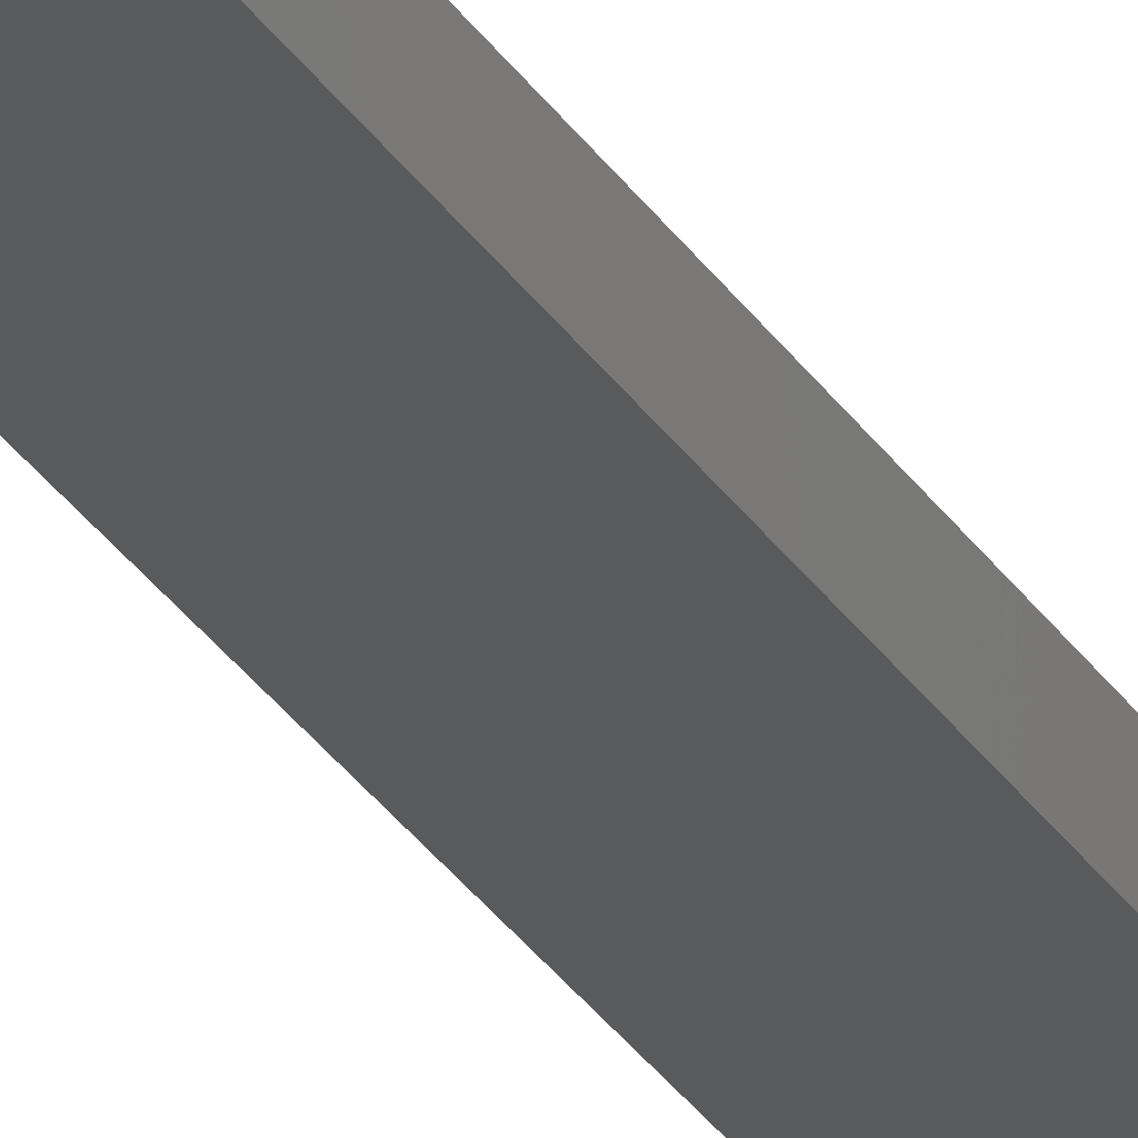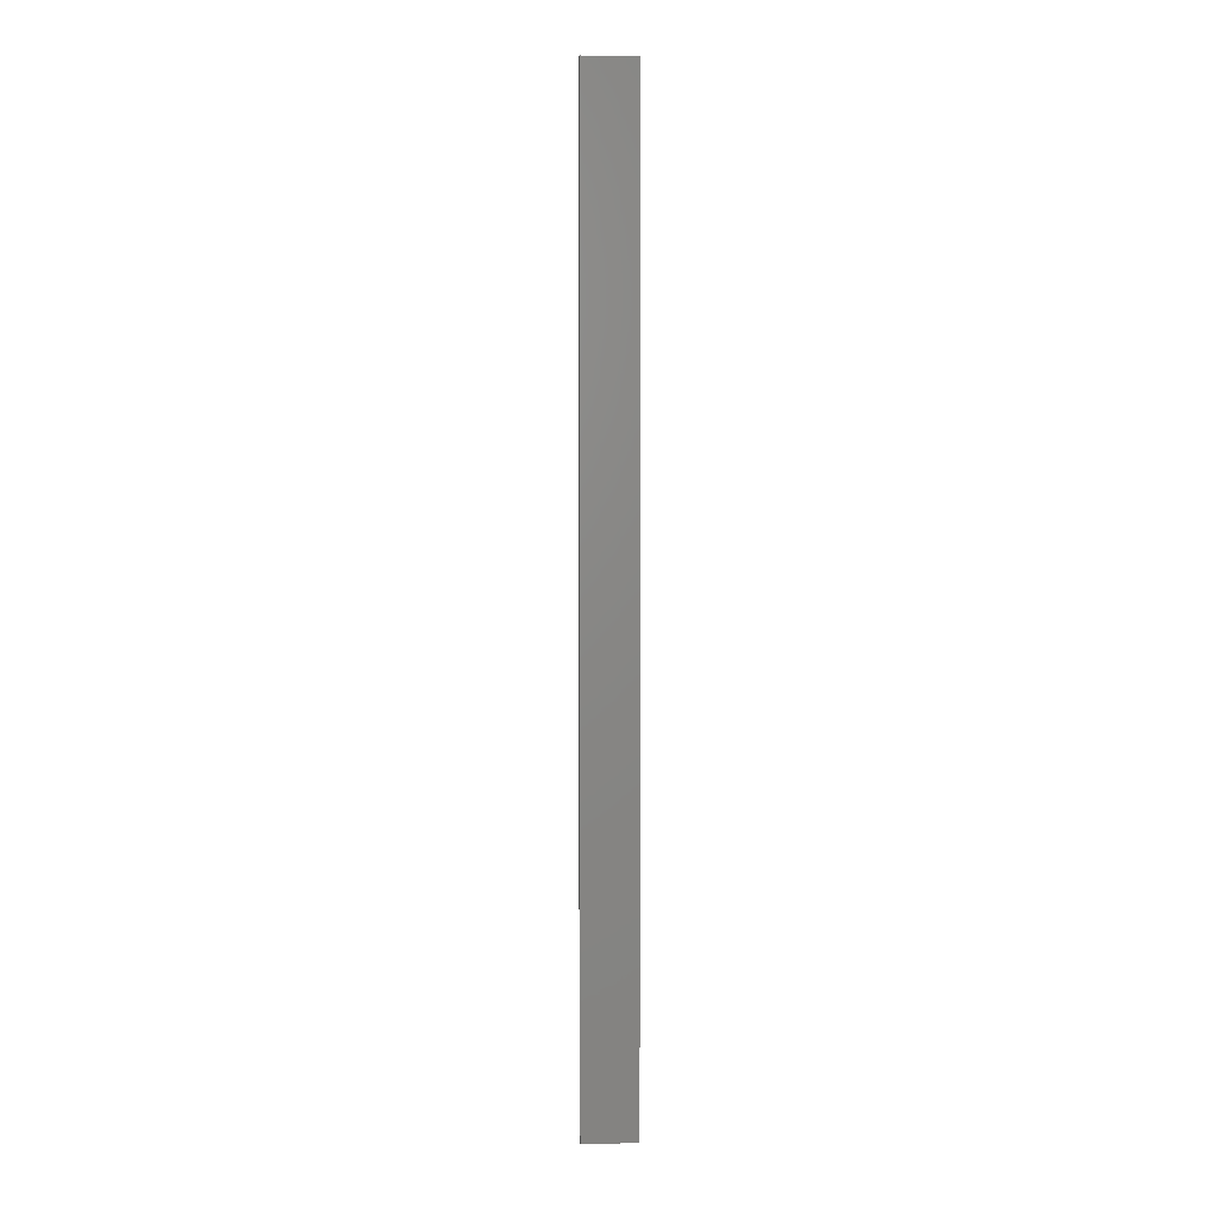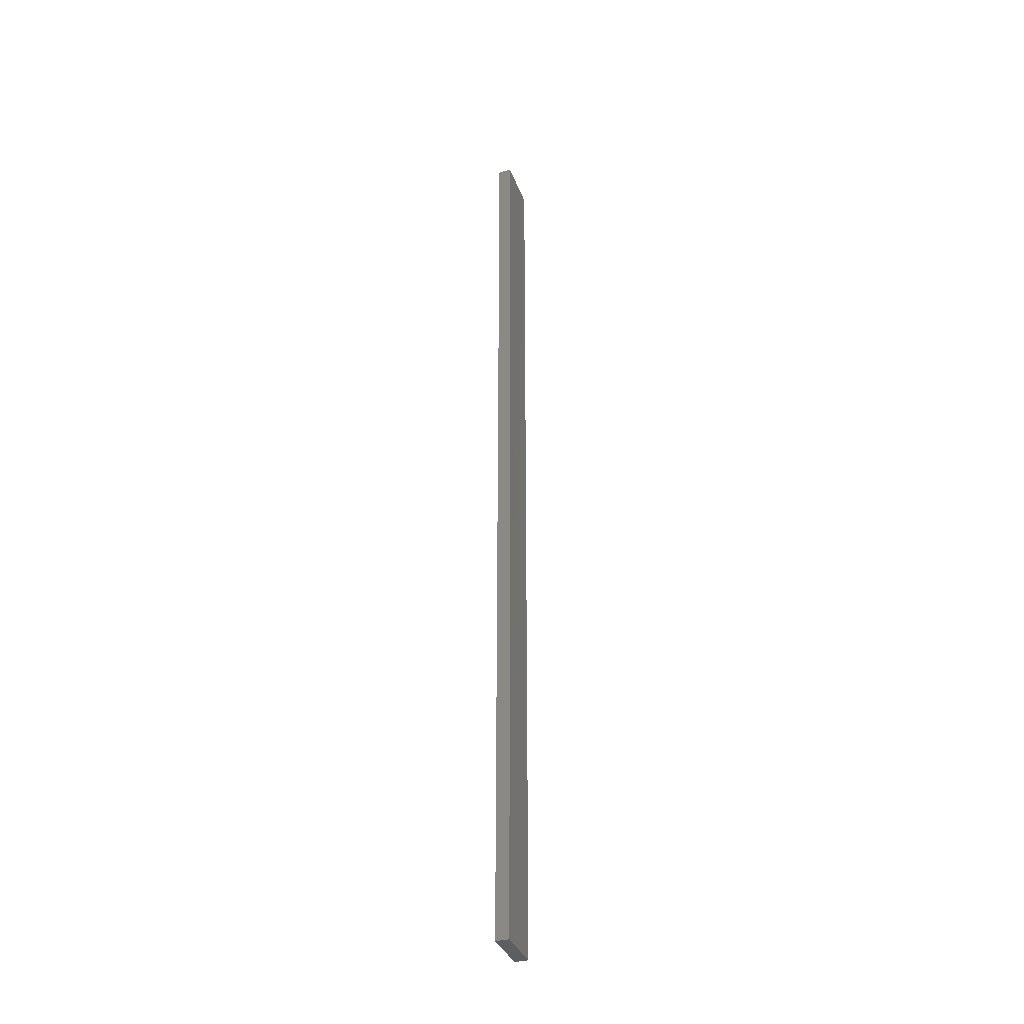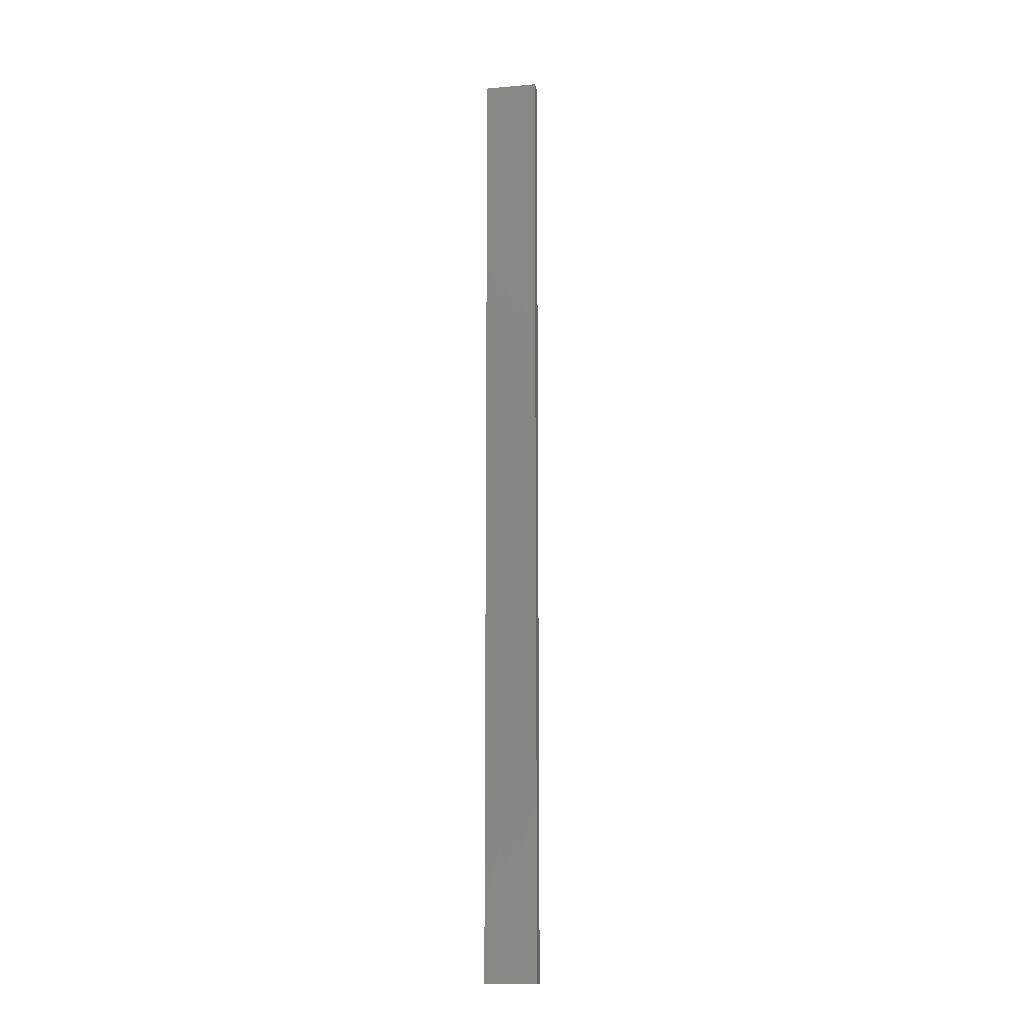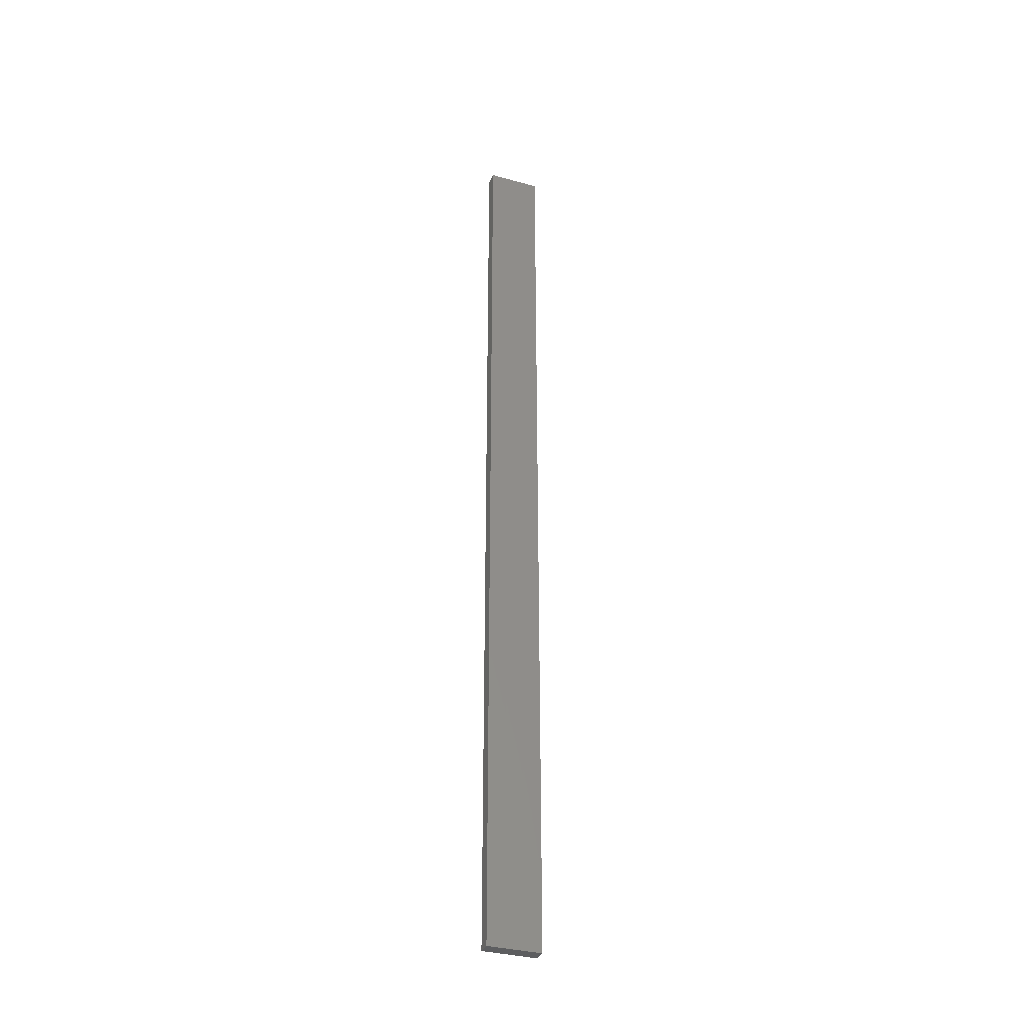
<metadata>
{"format":"stl","ext":"stl","renderer":"f3d","projection":"perspective","resolution":1024,"background":"white","views":[{"elev":-27.1,"azim":-155.5,"up":"+Y"},{"elev":4.2,"azim":-172.6,"up":"+Z"},{"elev":-35.0,"azim":-59.2,"up":"+Z"},{"elev":-12.2,"azim":23.5,"up":"+Z"},{"elev":-34.6,"azim":-8.3,"up":"+Z"}]}
</metadata>
<code>
# stl→obj: 16 verts, 28 faces
v -19.02 2.405 269.7
v -18.96 2.419 269.7
v -18.96 2.419 266.1
v -19.02 2.405 266.1
v -19.09 2.391 269.7
v -19.09 2.391 266.1
v -19.15 2.377 269.7
v -19.15 2.377 266.1
v -19.14 2.328 266.1
v -19.14 2.328 269.7
v -18.95 2.37 266.1
v -18.95 2.37 269.7
v -19.01 2.356 266.1
v -19.01 2.356 269.7
v -19.08 2.342 266.1
v -19.08 2.342 269.7
f 1 2 3
f 1 3 4
f 5 4 6
f 5 1 4
f 7 6 8
f 7 5 6
f 7 9 10
f 8 9 7
f 11 12 13
f 13 14 15
f 12 14 13
f 14 16 15
f 15 10 9
f 16 10 15
f 12 11 2
f 11 3 2
f 6 15 9
f 6 9 8
f 4 13 15
f 4 15 6
f 3 11 13
f 3 13 4
f 10 16 7
f 16 5 7
f 14 1 16
f 16 1 5
f 14 12 1
f 12 2 1

</code>
